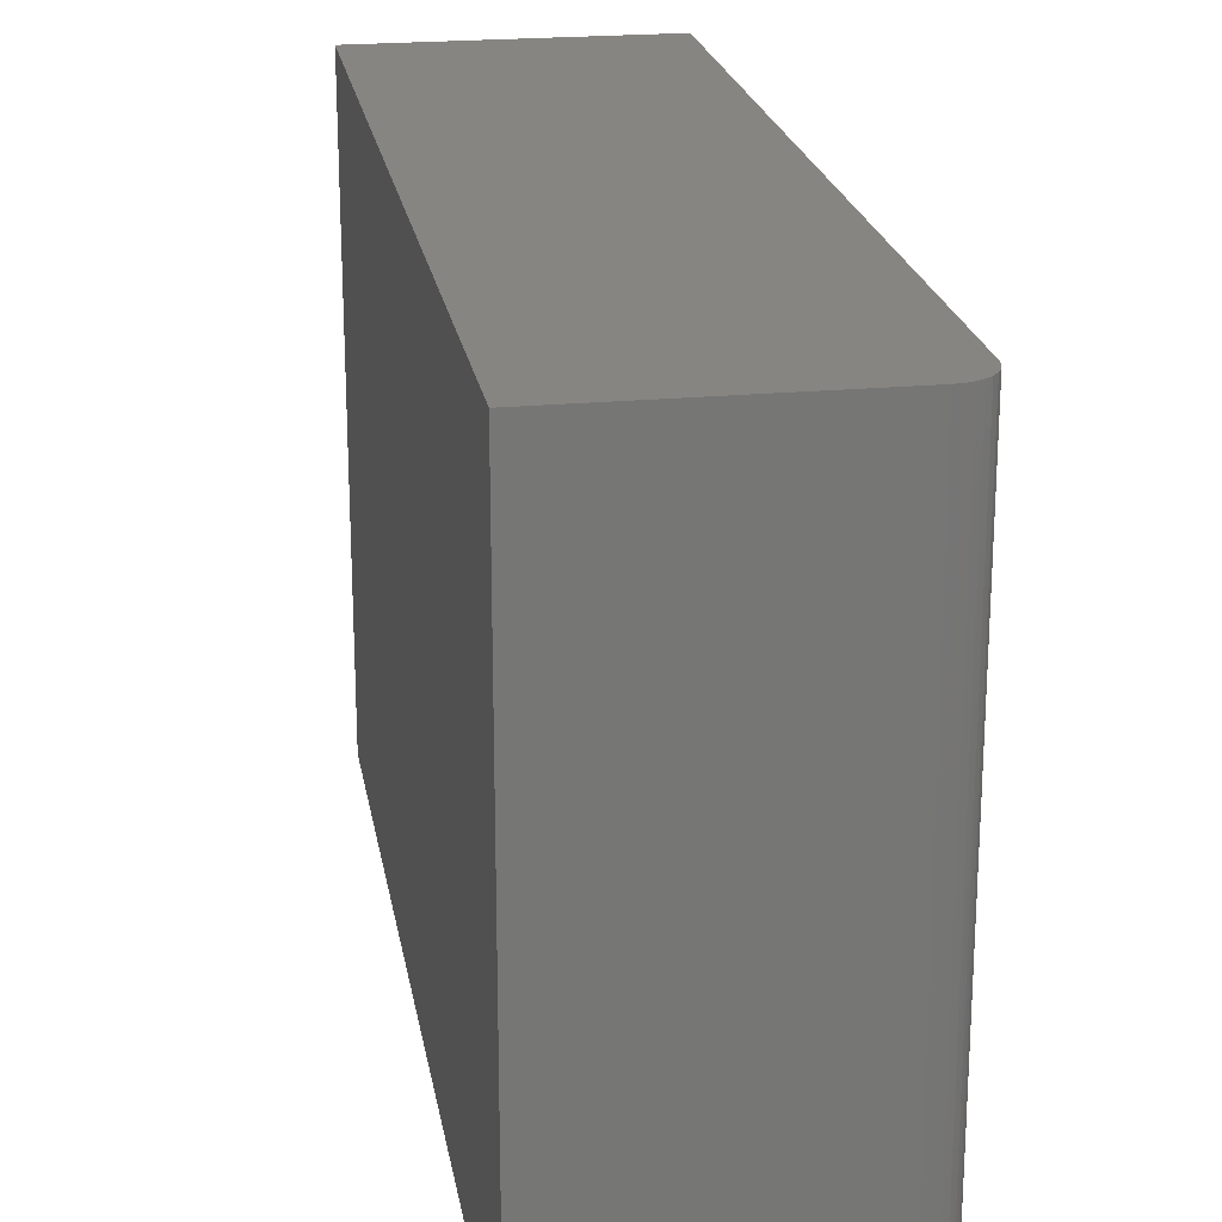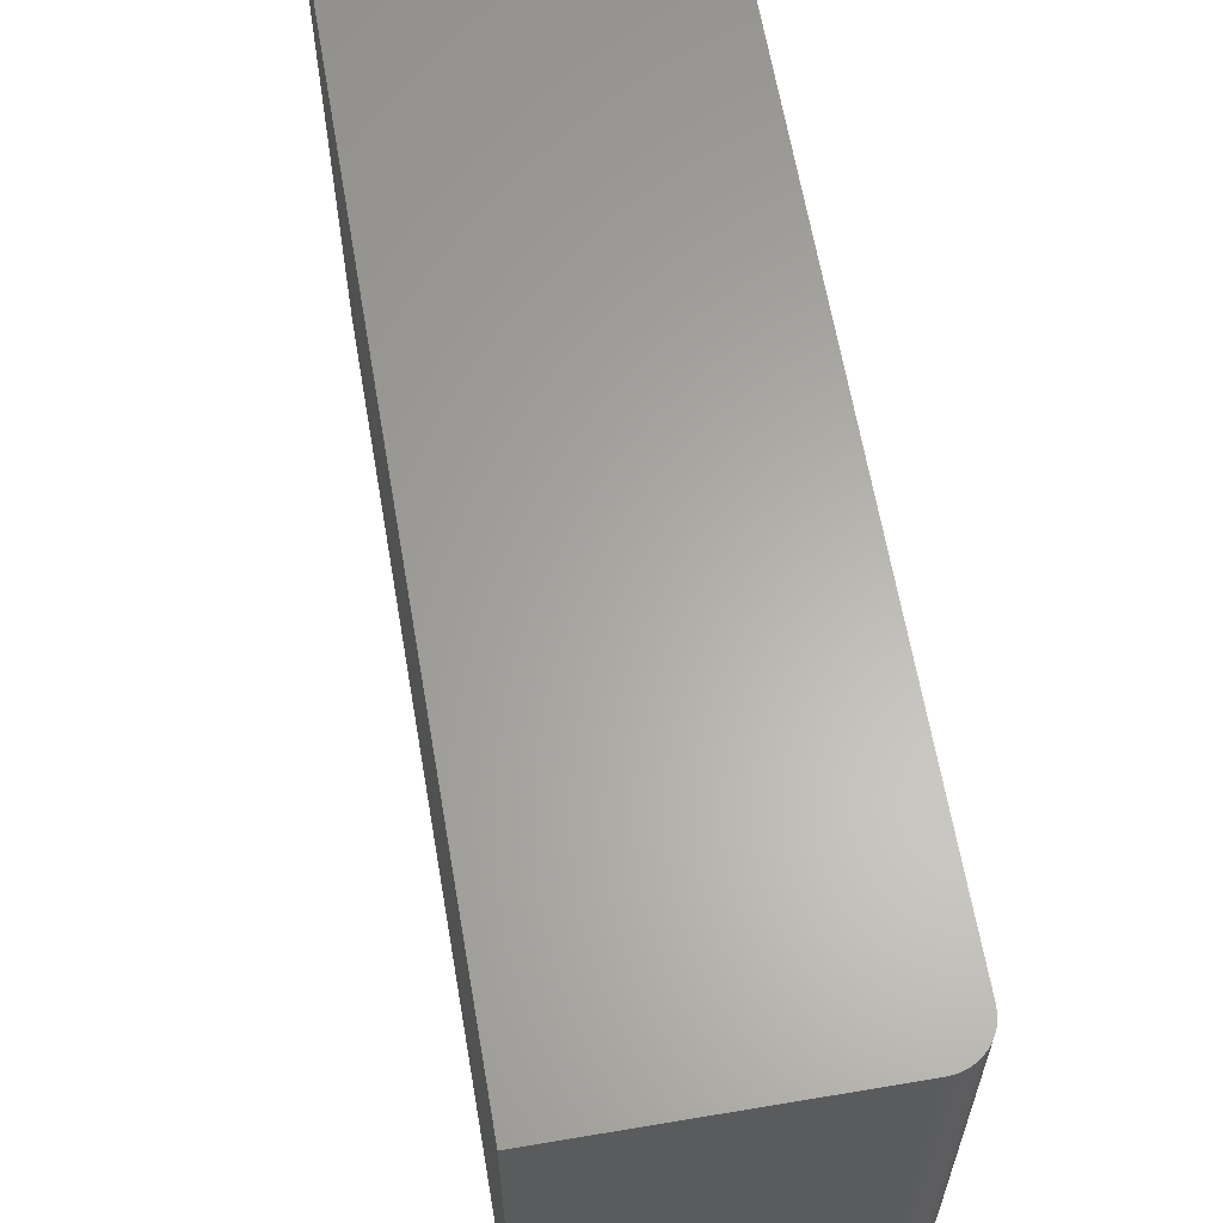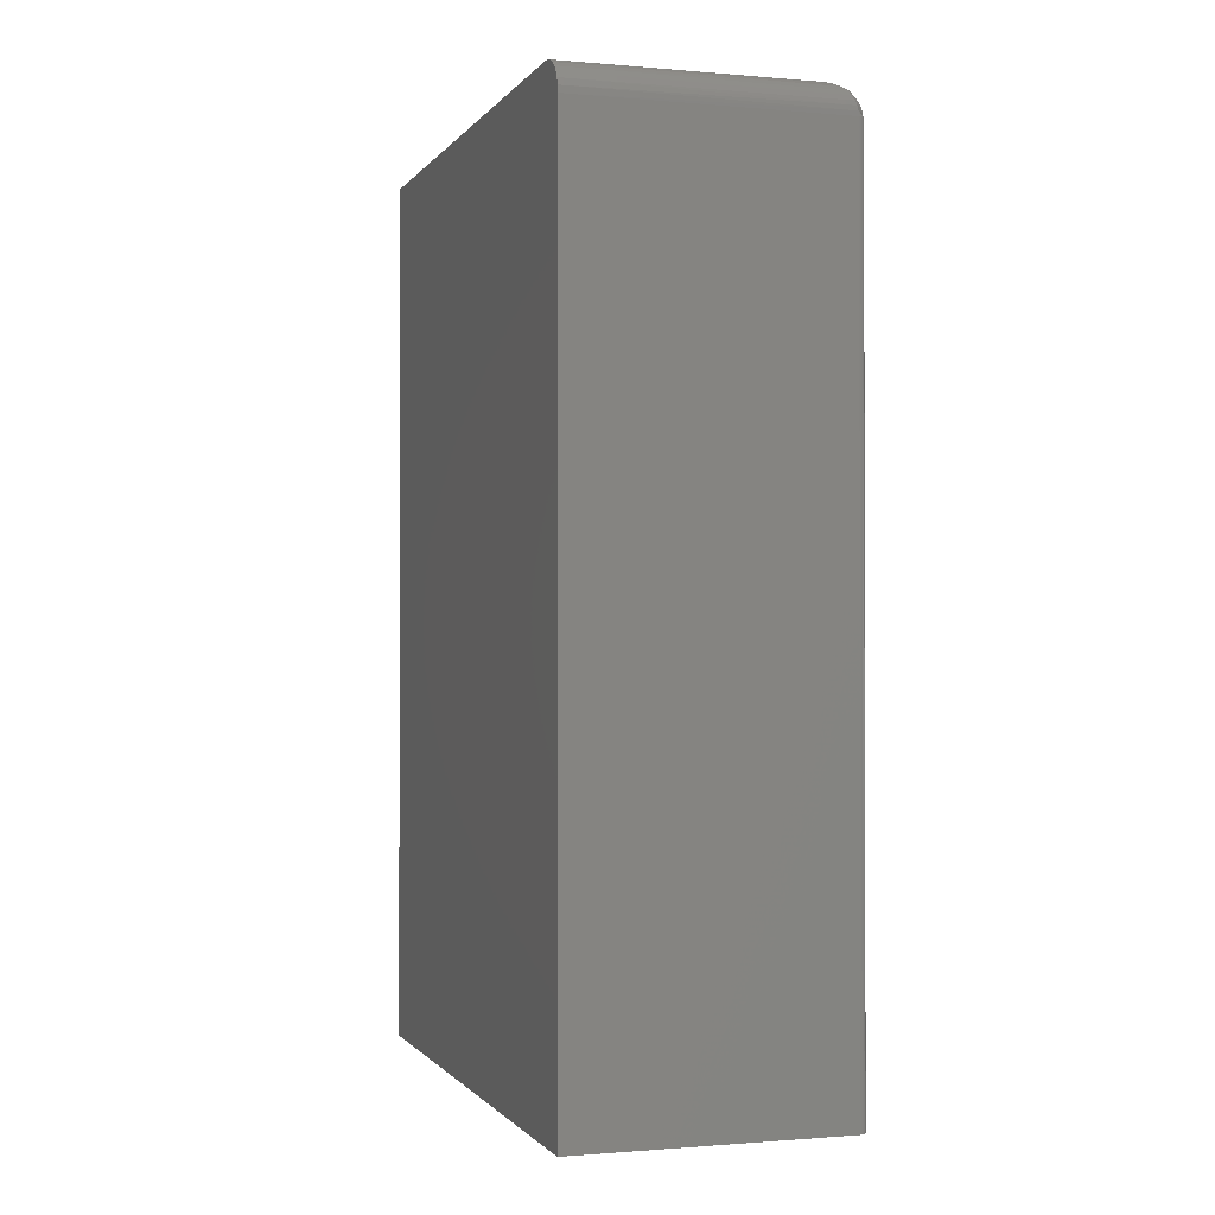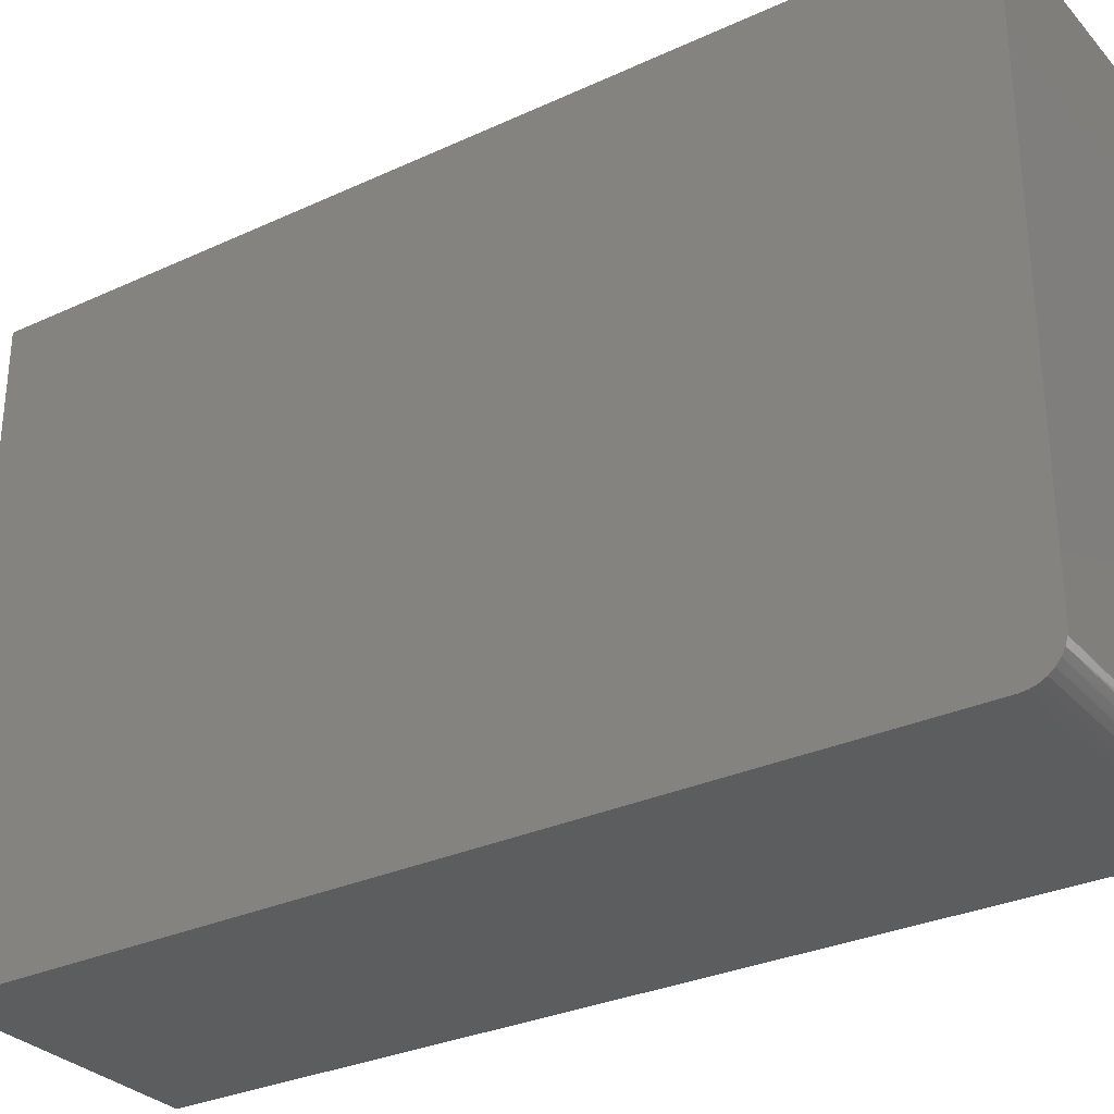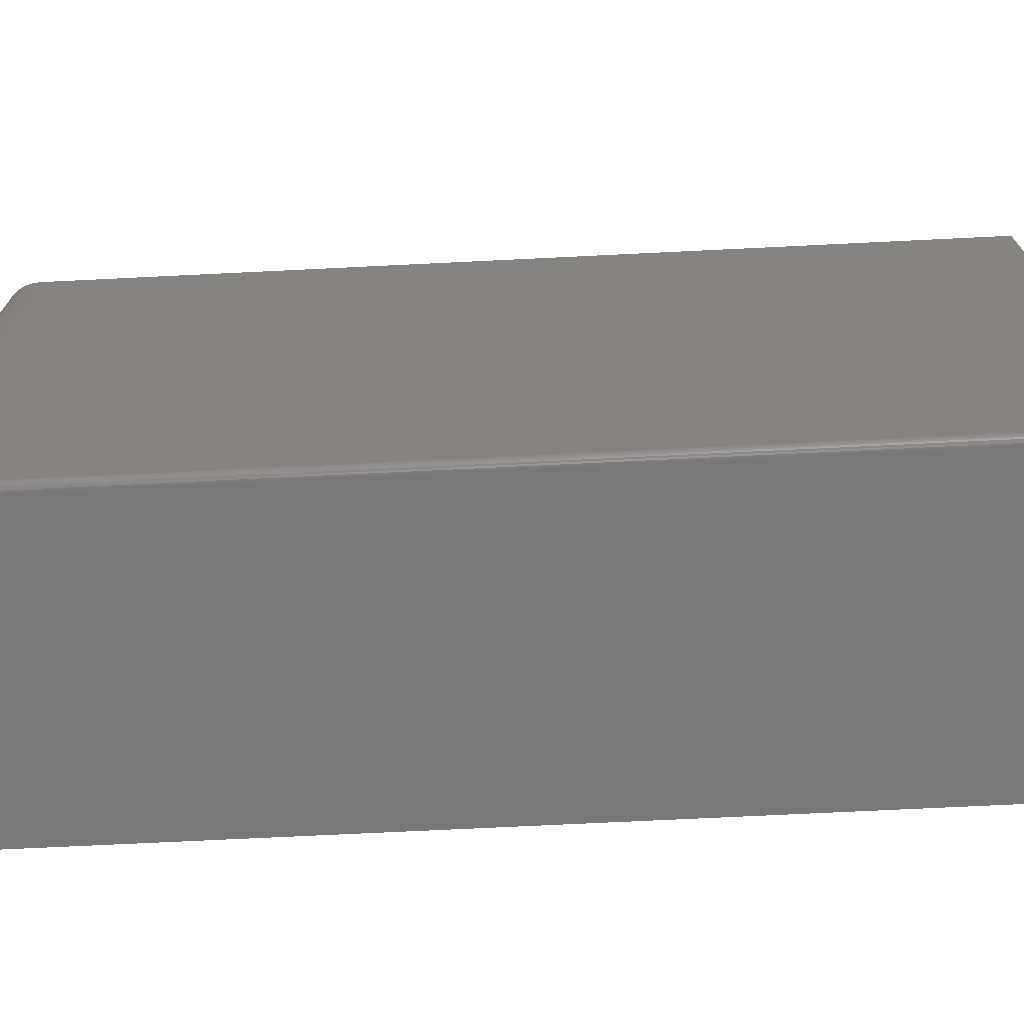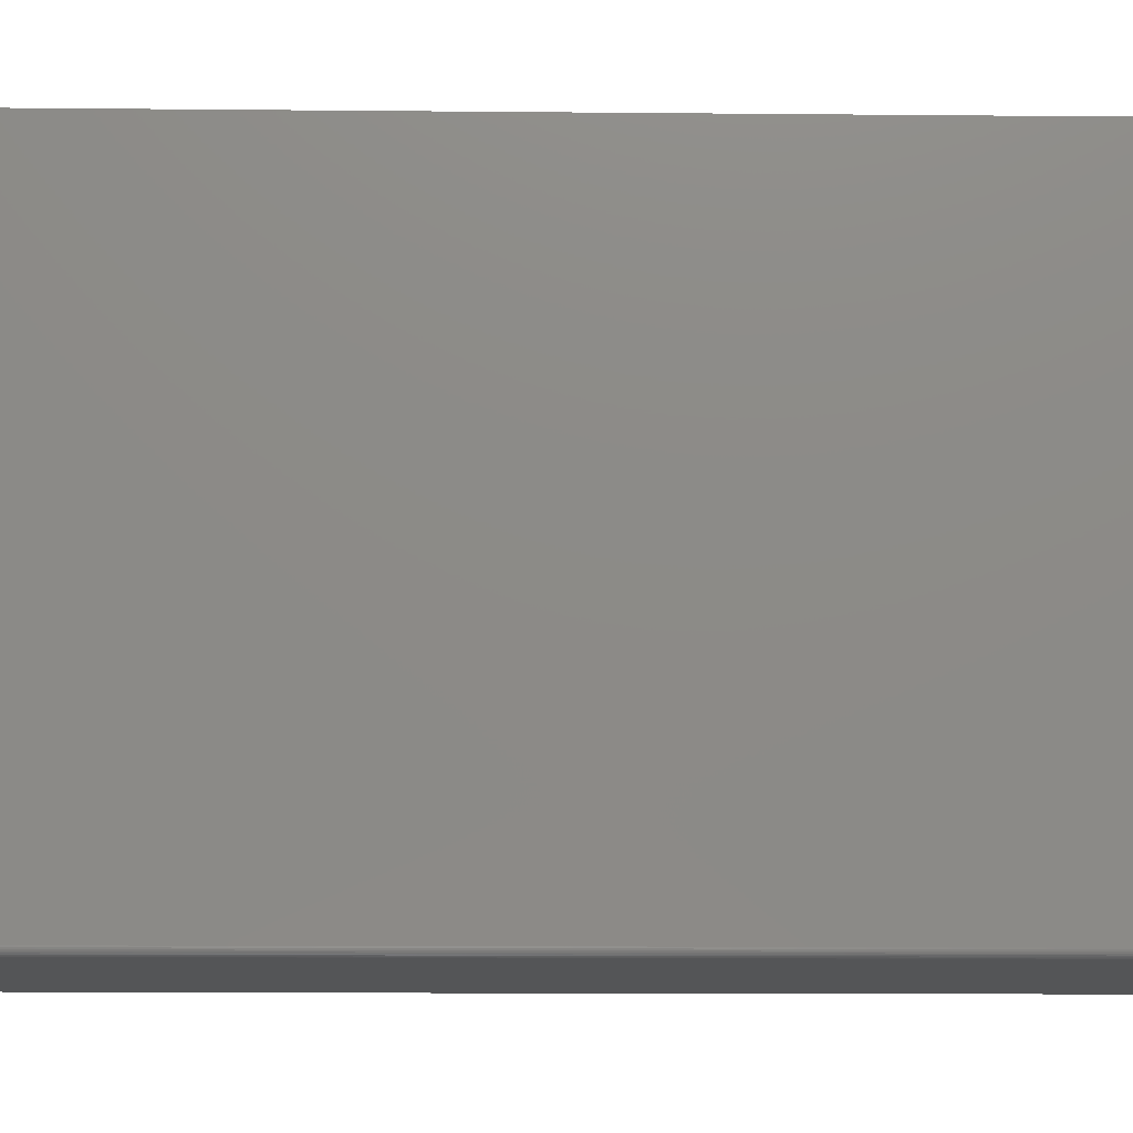
<metadata>
{"format":"stl","ext":"stl","renderer":"f3d","projection":"perspective","resolution":1024,"background":"white","views":[{"elev":21.7,"azim":-9.5,"up":"+Y"},{"elev":63.0,"azim":-9.7,"up":"+Y"},{"elev":-0.9,"azim":-17.8,"up":"+Z"},{"elev":-30.5,"azim":-56.3,"up":"+Y"},{"elev":-71.4,"azim":92.8,"up":"+Y"},{"elev":-13.1,"azim":88.8,"up":"+Y"}]}
</metadata>
<code>
# stl→obj: 63 verts, 122 faces
v 0.1256 -0.6484 -0.25
v 0.1256 -0.6484 0.7109
v 0.1254 -0.65 -0.25
v 0.1254 -0.65 0.7109
v 0.125 -0.6514 -0.25
v 0.125 -0.6514 0.7109
v 0.1243 -0.6528 -0.25
v 0.1243 -0.6528 0.7109
v 0.1233 -0.654 -0.25
v 0.1233 -0.654 0.7109
v 0.1221 -0.6549 -0.25
v 0.1221 -0.6549 0.7109
v 0.1208 -0.6557 -0.25
v 0.1208 -0.6557 0.7109
v 0.1193 -0.6561 -0.25
v 0.1193 -0.6561 0.7109
v 0.1178 -0.6562 -0.25
v 0.1178 -0.6562 0.7109
v -0.1797 -0.6562 -0.25
v -0.1797 -0.6562 0.7109
v 0.08651 7.029e-17 0.75
v -0.1797 5.551e-17 0.75
v 0.08651 -0.6172 0.75
v -0.1797 -0.6172 0.75
v 0.1256 1.695e-17 -0.25
v 0.1256 7.029e-17 0.7109
v 0.09413 7.067e-17 0.7492
v 0.1015 7.095e-17 0.747
v 0.1082 7.113e-17 0.7434
v 0.1141 7.119e-17 0.7386
v 0.119 7.113e-17 0.7326
v 0.1226 7.095e-17 0.7259
v 0.1248 7.067e-17 0.7186
v -0.1797 0 -0.25
v -0.1797 -0.6448 0.7386
v -0.1797 -0.6533 0.7259
v -0.1797 -0.6497 0.7326
v -0.1797 -0.6555 0.7186
v -0.1797 -0.6389 0.7434
v -0.1797 -0.6321 0.747
v -0.1797 -0.6248 0.7492
v 0.08848 -0.6188 0.75
v 0.1175 -0.6559 0.7163
v 0.09481 -0.6276 0.7486
v 0.1003 -0.6345 0.746
v 0.1053 -0.6407 0.7421
v 0.1097 -0.6461 0.7372
v 0.1127 -0.65 0.7322
v 0.1152 -0.653 0.7266
v 0.1166 -0.6548 0.7216
v 0.1252 -0.6481 0.7163
v 0.09688 -0.6255 0.7486
v 0.1038 -0.631 0.746
v 0.11 -0.636 0.7421
v 0.1154 -0.6403 0.7372
v 0.1193 -0.6434 0.7322
v 0.1223 -0.6458 0.7266
v 0.1241 -0.6473 0.7216
v 0.1148 -0.6415 0.7377
v 0.114 -0.6427 0.738
v 0.1131 -0.6437 0.7381
v 0.112 -0.6447 0.738
v 0.1108 -0.6455 0.7377
f 1 2 3
f 3 2 4
f 3 4 5
f 5 4 6
f 5 6 7
f 7 6 8
f 7 8 9
f 9 8 10
f 9 10 11
f 11 10 12
f 11 12 13
f 13 12 14
f 13 14 15
f 15 14 16
f 15 16 17
f 17 16 18
f 19 17 20
f 20 17 18
f 21 22 23
f 23 22 24
f 1 25 2
f 2 25 26
f 27 28 21
f 22 21 28
f 22 28 29
f 22 29 30
f 22 30 31
f 22 31 32
f 22 32 33
f 22 33 26
f 22 26 25
f 22 25 34
f 35 36 37
f 34 19 20
f 34 20 38
f 34 38 22
f 38 36 35
f 38 35 39
f 38 39 40
f 38 40 41
f 38 41 24
f 38 24 22
f 23 41 42
f 23 24 41
f 20 43 38
f 20 18 43
f 42 41 44
f 44 41 40
f 44 40 45
f 45 40 39
f 45 39 46
f 46 39 35
f 46 35 47
f 47 35 37
f 47 37 48
f 48 37 36
f 48 36 49
f 50 49 36
f 36 38 50
f 50 38 43
f 2 33 51
f 2 26 33
f 21 42 27
f 21 23 42
f 42 52 27
f 28 27 52
f 52 53 28
f 29 28 53
f 53 54 29
f 30 29 54
f 54 55 30
f 31 30 55
f 31 55 56
f 31 56 57
f 31 57 32
f 32 57 58
f 32 58 33
f 58 51 33
f 52 42 44
f 44 45 53
f 52 44 53
f 46 59 54
f 54 45 46
f 53 45 54
f 48 49 57
f 58 49 50
f 57 49 58
f 46 60 59
f 46 61 60
f 46 62 61
f 46 63 62
f 46 47 63
f 55 54 59
f 47 48 63
f 56 55 59
f 56 59 60
f 56 60 61
f 56 61 62
f 56 62 63
f 56 63 48
f 56 48 57
f 43 18 16
f 43 16 14
f 43 14 12
f 43 12 10
f 43 10 8
f 43 8 6
f 43 6 4
f 43 4 2
f 43 2 51
f 43 51 58
f 43 58 50
f 1 34 25
f 3 5 7
f 3 7 9
f 3 9 11
f 3 11 13
f 3 13 15
f 3 15 17
f 19 34 1
f 19 1 3
f 19 3 17

</code>
